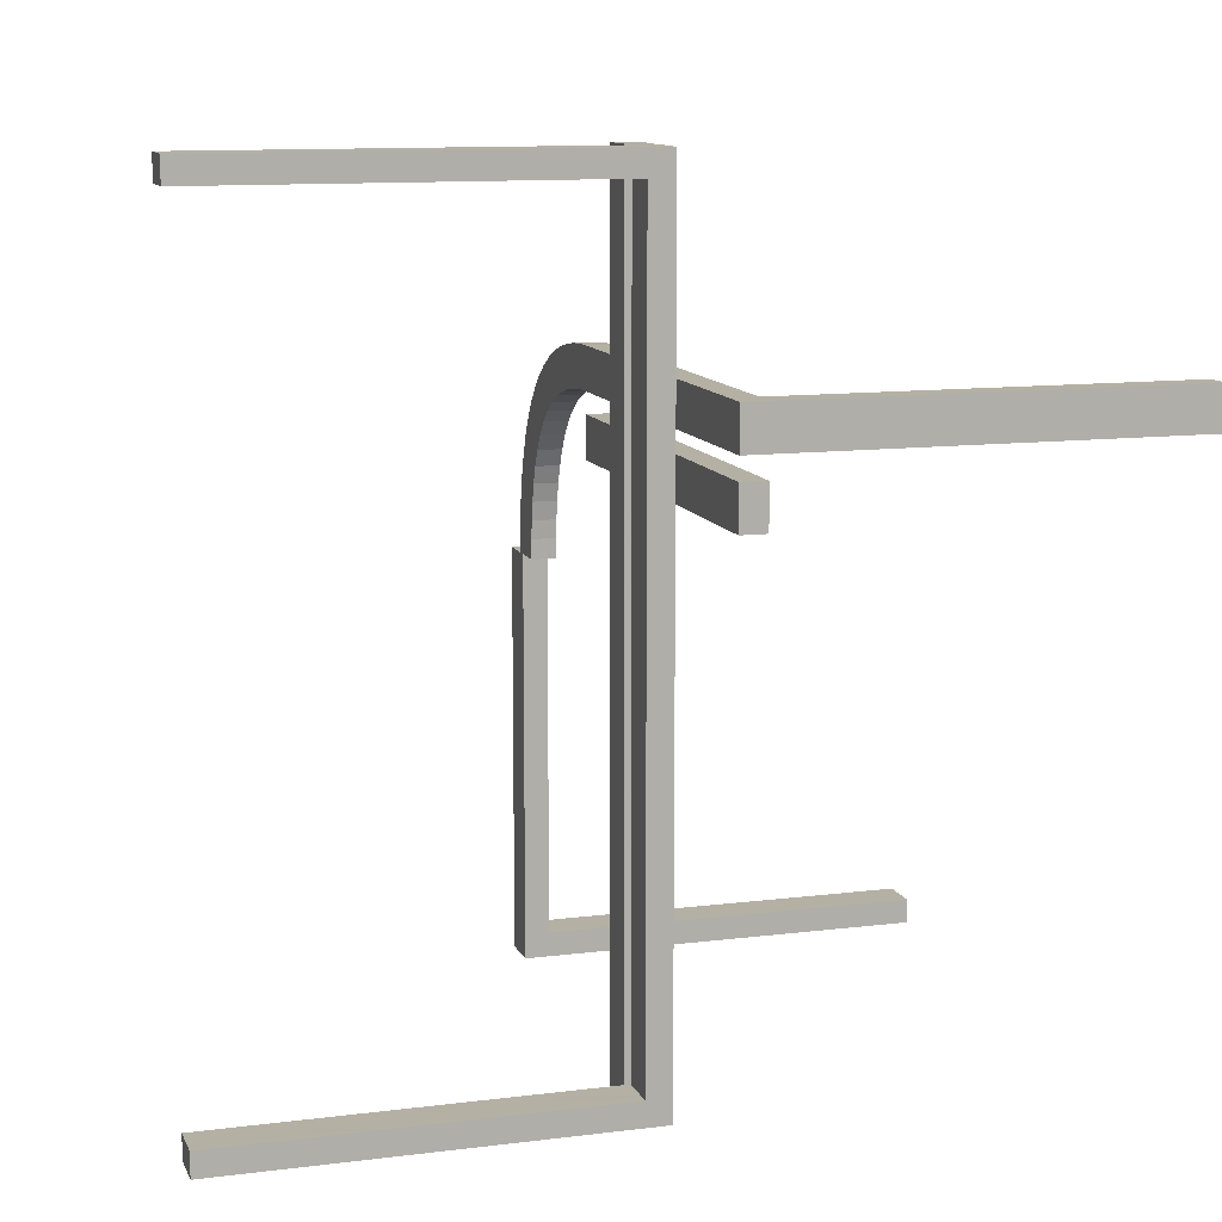
<metadata>
{"format":"obj","ext":"obj","renderer":"f3d","projection":"perspective","resolution":1024,"background":"white","views":[{"elev":11.4,"azim":-107.0,"up":"+Y"}]}
</metadata>
<code>
v 0 0.2 0
v 0 0.2 0.03
v 0 0.25 0
v 0 0.25 0.03
v 0 0.175 0
v 0 0.175 0.03
v 0 0.225 0
v 0 0.225 0.03
v 0 0.225 0
v 0 0.225 0.03
v 0 0.15 0
v 0 0.15 0.03
v 0 0.275 0
v 0 0.275 0.03
v 0 0.275 0
v 0 0.275 0.03
v -0.2625 0 0
v -0.2625 0 -0.03
v -0.2625 -0.1567 -0.03
v -0.2625 -0.3133 -0.03
v -0.2625 -0.47 -0.03
v -0.2625 -0.47 -0.1867
v -0.2625 -0.47 -0.3433
v -0.2625 -0.47 -0.5
v -0.2625 -0.5 0
v -0.2625 -0.5 -0.5
v -0.2625 -0.5 -0.3333
v -0.2625 -0.5 -0.1667
v -0.2625 -0.3333 0
v -0.2625 -0.1667 0
v 0.1128 0.2066 0
v 0.1128 0.2066 0.03
v 0.2066 0.1128 0
v 0.2066 0.1128 0.03
v 0.1533 0.1842 0
v 0.1533 0.1842 0.03
v 0.2138 0.09145 0
v 0.2138 0.09145 0.03
v -0.1567 0.225 0.03
v -0.1567 0.275 0.03
v 0.07432 0.2688 0
v 0.07432 0.2688 0.03
v 0.06866 0.2191 0
v 0.06866 0.2191 0.03
v -0.2 -0.4375 0
v -0.2 -0.4375 -0.03
v -0.2 -0.375 0
v -0.2 -0.375 -0.03
v -0.2 -0.125 0
v -0.2 -0.125 -0.03
v -0.2 -0.0625 0
v -0.2 -0.0625 -0.03
v -0.275 0.0625 0
v -0.275 0.125 0
v -0.275 0.05875 -0.03
v -0.275 -0.47 -0.4412
v -0.275 -0.47 -0.3825
v -0.275 0.1175 -0.03
v -0.275 -0.5 -0.4375
v -0.275 -0.5 -0.375
v -0.275 0.5 -0.4375
v -0.275 0.5 -0.375
v -0.275 -0.1175 -0.03
v -0.275 0.47 -0.4412
v -0.275 0.47 -0.3825
v -0.275 -0.05875 -0.03
v -0.275 -0.125 0
v -0.275 -0.0625 0
v -0.3133 0.225 0.03
v -0.3133 0.275 0.03
v 0.219 0.06931 0
v 0.219 0.06931 0.03
v 0.2468 0.1453 0
v 0.2468 0.1453 0.03
v -0.2125 0 0
v -0.2125 0 -0.03
v -0.2125 0.0625 0
v -0.2125 0.0625 -0.03
v -0.2125 0.125 0
v -0.2125 0.125 -0.03
v -0.2125 0.375 0
v -0.2125 0.375 -0.03
v -0.2125 0.4375 0
v -0.2125 0.4375 -0.03
v -0.2125 -0.5 0
v -0.2125 -0.5 -0.03
v -0.2125 0.5 0
v -0.2125 0.5 -0.03
v -0.2125 -0.4375 0
v -0.2125 -0.4375 -0.03
v -0.2125 -0.375 0
v -0.2125 -0.375 -0.03
v -0.2125 -0.125 0
v -0.2125 -0.125 -0.03
v -0.2125 -0.0625 0
v -0.2125 -0.0625 -0.03
v 0.1665 0.2355 0
v 0.1665 0.2355 0.03
v 0.2244 0.02415 0
v 0.2244 0.02415 0.03
v 0.05066 0.2723 0
v 0.05066 0.2723 0.03
v 0.1343 0.1964 0
v 0.1343 0.1964 0.03
v 0.1446 0.2472 0
v 0.1446 0.2472 0.03
v 0.25 0 0
v 0.25 0 0.03
v 0.04668 0.2225 0
v 0.04668 0.2225 0.03
v 0.3125 0 0
v 0.3125 0 0.03
v 0.3125 -0.1567 0.03
v 0.3125 -0.3133 0.03
v 0.3125 -0.47 0.5
v 0.3125 -0.47 0.3433
v 0.3125 -0.47 0.1867
v 0.3125 -0.47 0.03
v 0.3125 -0.5 0
v 0.3125 -0.5 0.1667
v 0.3125 -0.5 0.3333
v 0.3125 -0.5 0.5
v 0.3125 -0.3333 0
v 0.3125 -0.1667 0
v -0.47 0.2625 0.3825
v -0.47 0.2625 0.4412
v -0.47 0.25 0.3825
v -0.47 0.25 0.4412
v -0.47 0.25 0.5
v -0.47 0.2375 0.3825
v -0.47 0.2375 0.4412
v -0.47 0.225 0.5
v -0.47 0.225 0.3433
v -0.47 0.225 0.1867
v -0.47 0.225 0.03
v -0.47 0.275 0.5
v -0.47 0.275 0.3433
v -0.47 0.275 0.1867
v -0.47 0.275 0.03
v 0.02587 0.2743 0
v 0.02587 0.2743 0.03
v -0.2875 0 0
v -0.2875 0 -0.03
v -0.2875 0.0625 0
v -0.2875 0.125 0
v -0.2875 0.05875 -0.03
v -0.2875 -0.47 -0.5
v -0.2875 -0.47 -0.4412
v -0.2875 -0.47 -0.3825
v -0.2875 0.1175 -0.03
v -0.2875 -0.5 -0.5
v -0.2875 -0.5 -0.4375
v -0.2875 -0.5 -0.375
v -0.2875 0.5 -0.5
v -0.2875 0.5 -0.4375
v -0.2875 0.5 -0.375
v -0.2875 -0.1175 -0.03
v -0.2875 0.47 -0.5
v -0.2875 0.47 -0.4412
v -0.2875 0.47 -0.3825
v -0.2875 -0.05875 -0.03
v -0.2875 -0.125 0
v -0.2875 -0.0625 0
v -0.225 0.0625 0
v -0.225 0.0625 -0.03
v -0.225 0.125 0
v -0.225 0.125 -0.03
v -0.225 0.375 0
v -0.225 0.375 -0.03
v -0.225 0.4375 0
v -0.225 0.4375 -0.03
v -0.225 -0.4375 0
v -0.225 -0.4375 -0.03
v -0.225 -0.375 0
v -0.225 -0.375 -0.03
v -0.225 -0.125 0
v -0.225 -0.125 -0.03
v -0.225 -0.0625 0
v -0.225 -0.0625 -0.03
v -0.3 -0.47 -0.4412
v -0.3 -0.47 -0.3825
v -0.3 -0.5 -0.4375
v -0.3 -0.5 -0.375
v -0.3 -0.1175 -0.03
v -0.3 -0.05875 -0.03
v -0.3 -0.125 0
v -0.3 -0.0625 0
v 0.2723 0.05008 0
v 0.2723 0.05008 0.03
v 0.2225 0.04672 0
v 0.2225 0.04672 0.03
v -0.2375 0 0
v -0.2375 0 -0.03
v -0.2375 -0.5 0
v -0.2375 -0.5 -0.03
v -0.2375 -0.375 0
v -0.2375 -0.375 -0.03
v -0.2375 -0.25 0
v -0.2375 -0.25 -0.03
v -0.2375 -0.125 0
v -0.2375 -0.125 -0.03
v -0.5 0.2 0
v -0.5 0.2 0.03
v -0.5 0.2625 0.375
v -0.5 0.2625 0.4375
v -0.5 0.25 0.375
v -0.5 0.25 0.4375
v -0.5 0.25 0.5
v -0.5 0.175 0
v -0.5 0.175 0.03
v -0.5 0.2375 0.375
v -0.5 0.2375 0.4375
v -0.5 0.225 0
v -0.5 0.225 0.1667
v -0.5 0.225 0.3333
v -0.5 0.225 0.5
v -0.5 0.15 0
v -0.5 0.15 0.03
v -0.5 0.275 0
v -0.5 0.275 0.1667
v -0.5 0.275 0.3333
v -0.5 0.275 0.5
v -0.3 0.0625 0
v -0.3 0.125 0
v -0.3 0.05875 -0.03
v -0.3 0.1175 -0.03
v -0.3 0.5 -0.4375
v -0.3 0.5 -0.375
v -0.3 0.47 -0.4412
v -0.3 0.47 -0.3825
v -0.4375 0.1875 0
v -0.4375 0.1875 0.03
v -0.4375 0.175 0
v -0.4375 0.175 0.03
v -0.4375 0.1625 0
v -0.4375 0.1625 0.03
v 0.2052 0.2052 0
v 0.2052 0.2052 0.015
v 0.2052 0.2052 0.03
v 0.3 -0.47 0.3825
v 0.3 -0.47 0.4412
v 0.3 -0.5 0.375
v 0.3 -0.5 0.4375
v 0.3 -0.1175 0.03
v 0.3 -0.05875 0.03
v 0.3 -0.125 0
v 0.3 -0.0625 0
v -0.2375 0 0
v -0.2375 0 -0.03
v -0.2375 0.125 0
v -0.2375 0.125 -0.03
v -0.2375 0.25 0
v -0.2375 0.25 -0.03
v -0.2375 0.375 0
v -0.2375 0.375 -0.03
v -0.2375 0.5 0
v -0.2375 0.5 -0.03
v 0.225 0 0
v 0.225 0 0.03
v 0.2351 0.1671 0
v 0.2351 0.1671 0.03
v -0.3333 0.225 0
v -0.3333 0.275 0
v 0.1846 0.1527 0
v 0.1846 0.1527 0.03
v -0.375 0.2 0
v -0.375 0.2 0.03
v -0.375 0.1875 0
v -0.375 0.1875 0.03
v -0.375 0.175 0
v -0.375 0.175 0.03
v -0.375 0.1625 0
v -0.375 0.1625 0.03
v -0.375 0.15 0
v -0.375 0.15 0.03
v -0.1175 0.2625 0.03
v -0.1175 0.25 0.03
v -0.1175 0.2375 0.03
v 0.2875 0 0
v 0.2875 0 0.03
v 0.2875 -0.47 0.3825
v 0.2875 -0.47 0.4412
v 0.2875 -0.47 0.5
v 0.2875 -0.5 0.375
v 0.2875 -0.5 0.4375
v 0.2875 -0.5 0.5
v 0.2875 -0.1175 0.03
v 0.2875 -0.05875 0.03
v 0.2875 -0.125 0
v 0.2875 -0.0625 0
v 0.1868 0.2215 0
v 0.1868 0.2215 0.03
v -0.3125 0 0
v -0.3125 0 -0.03
v -0.3125 -0.1567 -0.03
v -0.3125 -0.3133 -0.03
v -0.3125 0.1667 0
v -0.3125 -0.47 -0.03
v -0.3125 -0.47 -0.1867
v -0.3125 -0.47 -0.3433
v -0.3125 -0.47 -0.5
v -0.3125 0.3333 0
v -0.3125 -0.5 0
v -0.3125 -0.5 -0.5
v -0.3125 -0.5 -0.3333
v -0.3125 -0.5 -0.1667
v -0.3125 0.5 0
v -0.3125 0.5 -0.5
v -0.3125 0.5 -0.3333
v -0.3125 0.5 -0.1667
v -0.3125 -0.3333 0
v -0.3125 0.47 -0.03
v -0.3125 0.47 -0.1867
v -0.3125 0.47 -0.3433
v -0.3125 0.47 -0.5
v -0.3125 -0.1667 0
v -0.3125 0.3133 -0.03
v -0.3125 0.1567 -0.03
v 0.2744 0.0251 0
v 0.2744 0.0251 0.03
v 0.2689 0.07393 0
v 0.2689 0.07393 0.03
v -0.05875 0.2625 0.03
v -0.05875 0.25 0.03
v -0.05875 0.2375 0.03
v -0.25 0.2 0
v -0.25 0.2 0.03
v -0.25 0.15 0
v -0.25 0.15 0.03
v 0.1698 0.1698 0
v 0.1698 0.1698 0.015
v 0.1698 0.1698 0.03
v 0.09841 0.2636 0
v 0.09841 0.2636 0.03
v 0.2565 0.1217 0
v 0.2565 0.1217 0.03
v 0.2212 0.1871 0
v 0.2212 0.1871 0.03
v -0.1875 0 0
v -0.1875 0 -0.03
v -0.1875 0.125 0
v -0.1875 0.125 -0.03
v -0.1875 0.25 0
v -0.1875 0.25 -0.03
v -0.1875 0.375 0
v -0.1875 0.375 -0.03
v -0.1875 -0.5 0
v -0.1875 -0.5 -0.03
v -0.1875 0.5 0
v -0.1875 0.5 -0.03
v -0.1875 -0.375 0
v -0.1875 -0.375 -0.03
v -0.1875 -0.25 0
v -0.1875 -0.25 -0.03
v -0.1875 -0.125 0
v -0.1875 -0.125 -0.03
v 0.2637 0.098 0
v 0.2637 0.098 0.03
v -0.125 0.2 0
v -0.125 0.2 0.03
v -0.125 0.2625 0
v -0.125 0.1875 0
v -0.125 0.1875 0.03
v -0.125 0.25 0
v -0.125 0.175 0
v -0.125 0.175 0.03
v -0.125 0.2375 0
v -0.125 0.1625 0
v -0.125 0.1625 0.03
v -0.125 0.15 0
v -0.125 0.15 0.03
v -0.1667 0.225 0
v -0.1667 0.275 0
v 0.275 0 0
v 0.275 0 0.03
v 0.275 -0.47 0.3825
v 0.275 -0.47 0.4412
v 0.275 -0.5 0.375
v 0.275 -0.5 0.4375
v 0.275 -0.1175 0.03
v 0.275 -0.05875 0.03
v 0.275 -0.125 0
v 0.275 -0.0625 0
v -0.2625 0 0
v -0.2625 0 -0.03
v -0.2625 0.1667 0
v -0.2625 0.3333 0
v -0.2625 0.5 0
v -0.2625 0.5 -0.5
v -0.2625 0.5 -0.3333
v -0.2625 0.5 -0.1667
v -0.2625 0.47 -0.03
v -0.2625 0.47 -0.1867
v -0.2625 0.47 -0.3433
v -0.2625 0.47 -0.5
v -0.2625 0.3133 -0.03
v -0.2625 0.1567 -0.03
v 0.1219 0.2564 0
v 0.1219 0.2564 0.03
v 0.197 0.1332 0
v 0.197 0.1332 0.03
v -0.0625 0.2625 0
v -0.0625 0.1875 0
v -0.0625 0.1875 0.03
v -0.0625 0.25 0
v -0.0625 0.175 0
v -0.0625 0.175 0.03
v -0.0625 0.2375 0
v -0.0625 0.1625 0
v -0.0625 0.1625 0.03
v 0.02347 0.2244 0
v 0.02347 0.2244 0.03
v 0.09103 0.2139 0
v 0.09103 0.2139 0.03
v -0.2 0.0625 0
v -0.2 0.0625 -0.03
v -0.2 0.125 0
v -0.2 0.125 -0.03
v -0.2 0.375 0
v -0.2 0.375 -0.03
v -0.2 0.4375 0
v -0.2 0.4375 -0.03
v 0.2625 0 0
v 0.2625 0 0.03
v 0.2625 -0.1567 0.03
v 0.2625 -0.3133 0.03
v 0.2625 -0.47 0.5
v 0.2625 -0.47 0.3433
v 0.2625 -0.47 0.1867
v 0.2625 -0.47 0.03
v 0.2625 -0.5 0
v 0.2625 -0.5 0.1667
v 0.2625 -0.5 0.3333
v 0.2625 -0.5 0.5
v 0.2625 -0.3333 0
v 0.2625 -0.1667 0
f 200 192 193
f 201 199 198
f 194 196 197
f 196 198 199
f 47 91 89
f 91 174 172
f 51 95 93
f 95 178 176
f 85 89 172
f 196 194 172
f 174 198 196
f 172 174 196
f 198 174 91
f 347 45 85
f 45 89 85
f 351 45 347
f 91 47 353
f 47 351 353
f 45 351 47
f 198 91 93
f 176 198 93
f 178 200 176
f 91 353 93
f 75 178 95
f 200 178 192
f 192 178 75
f 355 49 353
f 93 353 49
f 51 49 355
f 339 75 51
f 355 339 51
f 51 75 95
f 200 198 176
f 86 85 194
f 348 347 85
f 50 94 96
f 94 177 179
f 46 90 92
f 90 173 175
f 76 96 179
f 201 193 179
f 177 199 201
f 179 177 201
f 199 177 94
f 340 52 76
f 52 96 76
f 356 52 340
f 94 50 354
f 50 356 354
f 52 356 50
f 199 94 92
f 175 199 92
f 173 197 175
f 94 354 92
f 86 173 90
f 197 173 195
f 195 173 86
f 352 48 354
f 92 354 48
f 46 48 352
f 348 86 46
f 352 348 46
f 46 86 90
f 197 199 175
f 75 76 193
f 339 340 76
f 355 356 340
f 356 355 353
f 347 348 352
f 351 352 354
f 200 193 201
f 201 198 200
f 194 197 195
f 196 199 197
f 47 89 45
f 91 172 89
f 51 93 49
f 95 176 93
f 85 172 194
f 86 194 195
f 348 85 86
f 50 96 52
f 94 179 96
f 46 92 48
f 90 175 92
f 76 179 193
f 75 193 192
f 339 76 75
f 355 340 339
f 356 353 354
f 347 352 351
f 351 354 353
f 24 23 26
f 28 27 22
f 22 21 28
f 30 20 19
f 29 21 20
f 30 29 20
f 19 17 30
f 19 18 17
f 25 21 29
f 187 186 162
f 163 162 67
f 29 311 303
f 30 162 29
f 162 30 67
f 316 311 162
f 162 311 29
f 67 30 68
f 17 142 68
f 17 68 30
f 293 316 187
f 187 142 293
f 187 163 142
f 316 162 186
f 183 182 152
f 153 152 59
f 60 59 27
f 26 27 59
f 151 26 59
f 182 304 151
f 151 152 182
f 305 304 182
f 28 153 27
f 60 27 153
f 306 153 28
f 25 303 306
f 305 183 153
f 306 305 153
f 147 24 26
f 301 147 151
f 180 181 149
f 148 149 57
f 22 299 298
f 23 149 22
f 149 23 57
f 300 299 149
f 149 299 22
f 57 23 56
f 24 147 56
f 24 56 23
f 301 300 180
f 180 147 301
f 180 148 147
f 300 149 181
f 184 185 161
f 157 161 66
f 63 66 19
f 18 19 66
f 143 18 66
f 185 294 143
f 143 161 185
f 295 294 185
f 20 157 19
f 63 19 157
f 296 157 20
f 21 298 296
f 295 184 157
f 296 295 157
f 142 17 18
f 293 142 143
f 301 304 300
f 306 299 305
f 299 306 298
f 316 295 296
f 311 296 298
f 316 296 311
f 295 316 293
f 295 293 294
f 303 311 298
f 23 27 26
f 27 23 22
f 21 25 28
f 187 162 163
f 163 67 68
f 29 303 25
f 142 163 68
f 316 186 187
f 183 152 153
f 153 59 60
f 151 59 152
f 305 182 183
f 25 306 28
f 147 26 151
f 301 151 304
f 180 149 148
f 148 57 56
f 22 298 21
f 147 148 56
f 300 181 180
f 184 161 157
f 157 66 63
f 143 66 161
f 295 185 184
f 21 296 20
f 142 18 143
f 293 143 294
f 304 305 300
f 299 300 305
f 306 303 298
f 3 140 15
f 140 411 101
f 3 411 140
f 43 333 41
f 105 398 31
f 333 413 398
f 109 41 101
f 97 105 103
f 3 7 411
f 41 109 43
f 333 43 413
f 109 101 411
f 105 31 103
f 35 330 291
f 330 264 337
f 35 97 103
f 31 398 413
f 97 35 291
f 237 330 337
f 400 33 73
f 264 260 337
f 291 330 237
f 400 73 260
f 33 37 335
f 335 73 33
f 264 400 260
f 357 335 37
f 71 357 37
f 188 190 99
f 107 99 258
f 190 321 71
f 188 99 319
f 374 319 107
f 319 99 107
f 321 190 188
f 71 321 357
f 238 291 237
f 105 97 98
f 106 399 398
f 97 291 292
f 292 238 239
f 291 238 292
f 41 333 334
f 140 101 102
f 15 140 141
f 101 41 42
f 333 398 399
f 319 374 375
f 321 188 189
f 357 321 322
f 188 319 320
f 358 336 335
f 73 335 336
f 337 260 261
f 238 237 337
f 260 73 74
f 239 238 338
f 238 337 338
f 259 108 107
f 374 107 108
f 331 264 330
f 33 400 401
f 400 264 265
f 265 331 332
f 264 331 265
f 34 38 37
f 71 37 38
f 99 190 191
f 258 99 100
f 190 71 72
f 411 7 8
f 43 109 110
f 109 411 412
f 413 43 44
f 103 31 32
f 331 330 35
f 35 103 104
f 36 332 331
f 31 413 414
f 16 4 3
f 7 3 4
f 4 16 141
f 141 102 412
f 4 141 412
f 44 42 334
f 106 32 399
f 334 399 414
f 110 102 42
f 98 104 106
f 4 412 8
f 42 44 110
f 334 414 44
f 110 412 102
f 106 104 32
f 36 292 332
f 332 338 265
f 36 104 98
f 32 414 399
f 98 292 36
f 239 338 332
f 401 74 34
f 265 338 261
f 292 239 332
f 401 261 74
f 34 336 38
f 336 34 74
f 265 261 401
f 358 38 336
f 72 38 358
f 189 100 191
f 108 259 100
f 191 72 322
f 189 320 100
f 375 108 320
f 320 108 100
f 322 189 191
f 72 358 322
f 105 98 106
f 106 398 105
f 97 292 98
f 41 334 42
f 140 102 141
f 15 141 16
f 101 42 102
f 333 399 334
f 319 375 320
f 321 189 322
f 357 322 358
f 188 320 189
f 358 335 357
f 73 336 74
f 337 261 338
f 260 74 261
f 259 107 258
f 374 108 375
f 33 401 34
f 400 265 401
f 34 37 33
f 71 38 72
f 99 191 100
f 258 100 259
f 190 72 191
f 411 8 412
f 43 110 44
f 109 412 110
f 413 44 414
f 103 32 104
f 35 104 36
f 36 331 35
f 31 414 32
f 16 3 15
f 7 4 8
f 395 394 389
f 391 390 393
f 393 392 391
f 386 396 397
f 387 392 396
f 386 387 396
f 397 384 386
f 397 385 384
f 388 392 387
f 223 224 145
f 144 145 54
f 388 387 302
f 386 145 387
f 145 386 54
f 297 302 145
f 145 302 387
f 54 386 53
f 384 142 53
f 384 53 386
f 293 297 223
f 223 142 293
f 223 144 142
f 297 145 224
f 228 227 155
f 156 155 61
f 62 61 390
f 389 390 61
f 154 389 61
f 227 308 154
f 154 155 227
f 309 308 227
f 391 156 390
f 62 390 156
f 310 156 391
f 388 307 310
f 309 228 156
f 310 309 156
f 158 395 389
f 315 158 154
f 229 230 160
f 159 160 65
f 393 313 312
f 394 160 393
f 160 394 65
f 314 313 160
f 160 313 393
f 65 394 64
f 395 158 64
f 395 64 394
f 315 314 229
f 229 158 315
f 229 159 158
f 314 160 230
f 226 225 146
f 150 146 55
f 58 55 397
f 385 397 55
f 143 385 55
f 225 294 143
f 143 146 225
f 318 294 225
f 396 150 397
f 58 397 150
f 317 150 396
f 396 392 312
f 318 226 150
f 317 318 150
f 142 384 385
f 293 142 143
f 315 308 314
f 310 313 309
f 313 310 312
f 297 318 317
f 302 317 312
f 297 317 302
f 318 297 293
f 318 293 294
f 307 302 312
f 394 390 389
f 390 394 393
f 392 388 391
f 223 145 144
f 144 54 53
f 388 302 307
f 142 144 53
f 297 224 223
f 228 155 156
f 156 61 62
f 154 61 155
f 309 227 228
f 388 310 391
f 158 389 154
f 315 154 308
f 229 160 159
f 159 65 64
f 393 312 392
f 158 159 64
f 314 230 229
f 226 146 150
f 150 55 58
f 143 55 146
f 318 225 226
f 396 312 317
f 142 385 143
f 293 143 294
f 308 309 314
f 313 314 309
f 310 307 312
f 250 248 249
f 251 253 252
f 256 254 255
f 254 252 253
f 419 81 83
f 81 168 170
f 415 77 79
f 77 164 166
f 87 170 256
f 254 256 170
f 83 170 87
f 254 170 168
f 168 81 252
f 421 83 87
f 345 421 349
f 87 349 421
f 419 421 345
f 419 343 81
f 81 343 79
f 345 343 419
f 252 254 168
f 166 250 252
f 164 250 166
f 79 166 252
f 250 164 248
f 75 248 164
f 343 417 79
f 415 417 341
f 417 343 341
f 339 75 415
f 77 415 75
f 341 339 415
f 75 164 77
f 79 252 81
f 88 87 256
f 350 349 87
f 418 80 78
f 80 167 165
f 422 84 82
f 84 171 169
f 76 165 249
f 251 249 165
f 165 76 78
f 167 253 251
f 80 253 167
f 165 167 251
f 340 416 76
f 78 76 416
f 342 416 340
f 80 418 344
f 418 342 344
f 416 342 418
f 253 80 82
f 169 253 82
f 171 255 169
f 80 344 82
f 88 171 84
f 255 171 257
f 257 171 88
f 346 420 344
f 82 344 420
f 422 420 346
f 350 88 422
f 346 350 422
f 422 88 84
f 255 253 169
f 75 76 249
f 339 340 76
f 341 342 340
f 342 341 343
f 349 350 346
f 345 346 344
f 250 249 251
f 251 252 250
f 256 255 257
f 254 253 255
f 419 83 421
f 81 170 83
f 415 79 417
f 77 166 79
f 88 256 257
f 350 87 88
f 418 78 416
f 80 165 78
f 422 82 420
f 84 169 82
f 75 249 248
f 339 76 75
f 341 340 339
f 342 343 344
f 349 346 345
f 345 344 343
f 359 360 2
f 360 359 326
f 202 203 267
f 266 267 327
f 272 235 233
f 270 233 231
f 409 368 365
f 406 365 362
f 209 202 231
f 266 231 202
f 231 233 209
f 268 266 326
f 270 268 326
f 231 266 268
f 217 209 235
f 233 235 209
f 274 217 235
f 270 328 272
f 272 328 274
f 235 272 274
f 326 365 270
f 362 365 326
f 403 362 359
f 270 365 328
f 5 406 403
f 359 1 403
f 1 5 403
f 370 328 368
f 365 368 328
f 409 370 368
f 11 409 5
f 370 409 11
f 409 406 5
f 359 362 326
f 210 203 202
f 218 210 209
f 369 410 407
f 366 407 404
f 236 273 271
f 234 271 269
f 6 2 404
f 360 404 2
f 404 407 6
f 363 360 327
f 366 363 327
f 404 360 363
f 12 6 410
f 407 410 6
f 371 12 410
f 366 329 369
f 369 329 371
f 410 369 371
f 327 271 366
f 269 271 327
f 232 269 267
f 366 271 329
f 210 234 232
f 267 203 232
f 203 210 232
f 275 329 273
f 271 273 329
f 236 275 273
f 218 236 210
f 275 236 218
f 236 234 210
f 267 269 327
f 5 1 2
f 11 5 6
f 370 11 12
f 371 329 328
f 217 274 275
f 274 328 329
f 359 2 1
f 360 326 327
f 202 267 266
f 266 327 326
f 272 233 270
f 270 231 268
f 409 365 406
f 406 362 403
f 210 202 209
f 218 209 217
f 369 407 366
f 366 404 363
f 236 271 234
f 234 269 232
f 5 2 6
f 11 6 12
f 370 12 371
f 371 328 370
f 217 275 218
f 274 329 275
f 132 216 133
f 214 134 215
f 134 214 135
f 69 135 262
f 39 69 372
f 372 69 262
f 39 372 9
f 39 9 10
f 213 262 135
f 402 405 364
f 405 408 367
f 262 213 219
f 372 262 364
f 364 367 372
f 373 364 263
f 364 262 263
f 367 408 372
f 408 3 9
f 9 372 408
f 3 408 405
f 13 402 373
f 3 405 402
f 402 13 3
f 373 361 364
f 204 206 207
f 206 211 212
f 211 215 212
f 216 212 215
f 208 212 216
f 222 205 208
f 207 212 208
f 221 204 205
f 214 215 206
f 211 206 215
f 220 214 206
f 213 214 220
f 221 206 204
f 220 206 221
f 129 208 216
f 136 222 208
f 126 128 127
f 128 131 130
f 134 135 139
f 133 134 127
f 127 130 133
f 137 127 138
f 127 134 138
f 130 131 133
f 131 129 132
f 132 133 131
f 129 131 128
f 136 126 137
f 129 128 126
f 126 136 129
f 137 125 127
f 276 277 324
f 277 278 325
f 278 39 325
f 10 325 39
f 4 325 10
f 14 323 4
f 324 325 4
f 40 276 323
f 69 39 277
f 278 277 39
f 70 69 277
f 69 70 139
f 40 277 276
f 70 277 40
f 3 4 10
f 13 14 4
f 136 137 222
f 220 221 138
f 138 139 220
f 70 263 139
f 40 373 70
f 373 263 70
f 40 13 373
f 40 14 13
f 219 139 263
f 216 215 133
f 134 133 215
f 214 213 135
f 402 364 361
f 405 367 364
f 262 219 263
f 402 361 373
f 204 207 205
f 206 212 207
f 205 207 208
f 221 205 222
f 213 220 219
f 129 216 132
f 136 208 129
f 126 127 125
f 128 130 127
f 134 139 138
f 126 125 137
f 276 324 323
f 277 325 324
f 323 324 4
f 40 323 14
f 69 139 135
f 3 10 9
f 13 4 3
f 137 221 222
f 221 137 138
f 139 219 220
f 424 425 423
f 435 436 426
f 426 430 435
f 429 432 430
f 428 433 429
f 433 432 429
f 428 434 433
f 428 427 434
f 431 430 432
f 243 242 284
f 285 284 378
f 432 120 119
f 433 284 432
f 284 433 378
f 121 120 284
f 284 120 432
f 378 433 379
f 434 286 379
f 434 379 433
f 122 121 243
f 243 286 122
f 243 285 286
f 121 284 242
f 246 247 290
f 289 290 383
f 382 383 436
f 423 436 383
f 279 423 383
f 247 111 279
f 279 290 247
f 124 111 247
f 435 289 436
f 382 436 289
f 123 289 435
f 431 119 123
f 124 246 289
f 123 124 289
f 280 424 423
f 112 280 279
f 245 244 287
f 288 287 380
f 430 426 114
f 425 287 426
f 287 425 380
f 113 114 287
f 287 114 426
f 380 425 381
f 424 280 381
f 424 381 425
f 112 113 245
f 245 280 112
f 245 288 280
f 113 287 244
f 240 241 282
f 281 282 377
f 376 377 428
f 427 428 377
f 283 427 377
f 241 115 283
f 283 282 241
f 116 115 241
f 429 281 428
f 376 428 281
f 117 281 429
f 429 430 118
f 116 240 281
f 117 116 281
f 286 434 427
f 122 286 283
f 112 111 113
f 123 114 124
f 114 123 118
f 117 118 120
f 116 117 121
f 121 117 120
f 116 121 122
f 116 122 115
f 119 120 118
f 425 436 423
f 436 425 426
f 430 431 435
f 243 284 285
f 285 378 379
f 432 119 431
f 286 285 379
f 121 242 243
f 246 290 289
f 289 383 382
f 279 383 290
f 124 247 246
f 431 123 435
f 280 423 279
f 112 279 111
f 245 287 288
f 288 380 381
f 430 114 118
f 280 288 381
f 113 244 245
f 240 282 281
f 281 377 376
f 283 377 282
f 116 241 240
f 429 118 117
f 286 427 283
f 122 283 115
f 111 124 113
f 114 113 124
f 123 119 118

</code>
